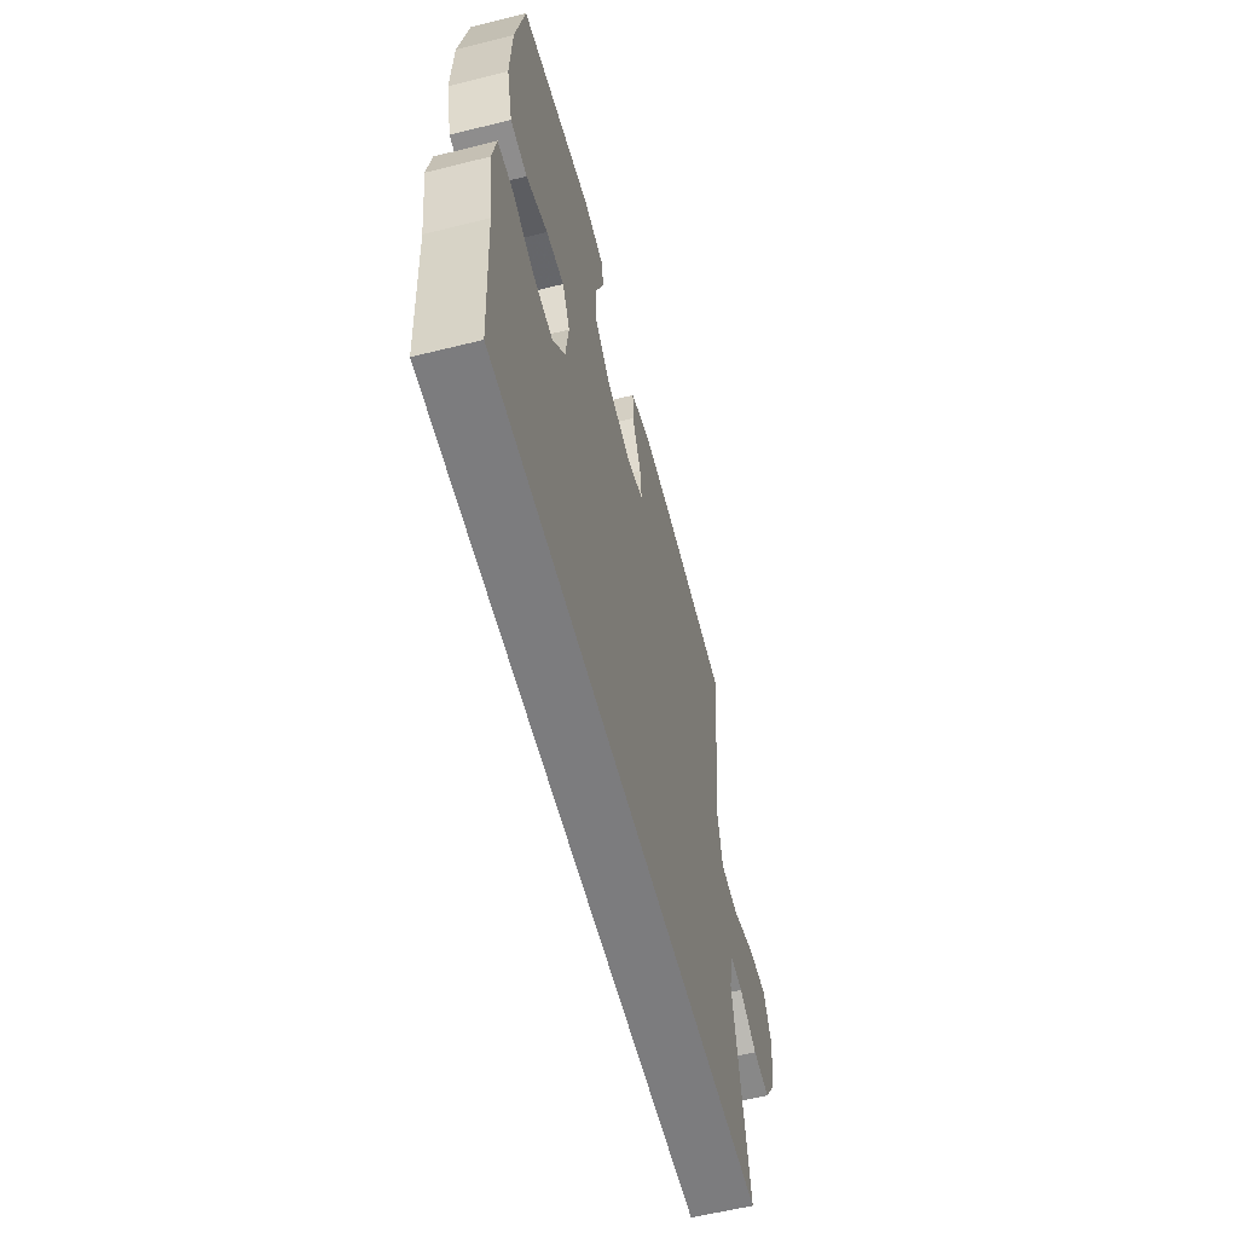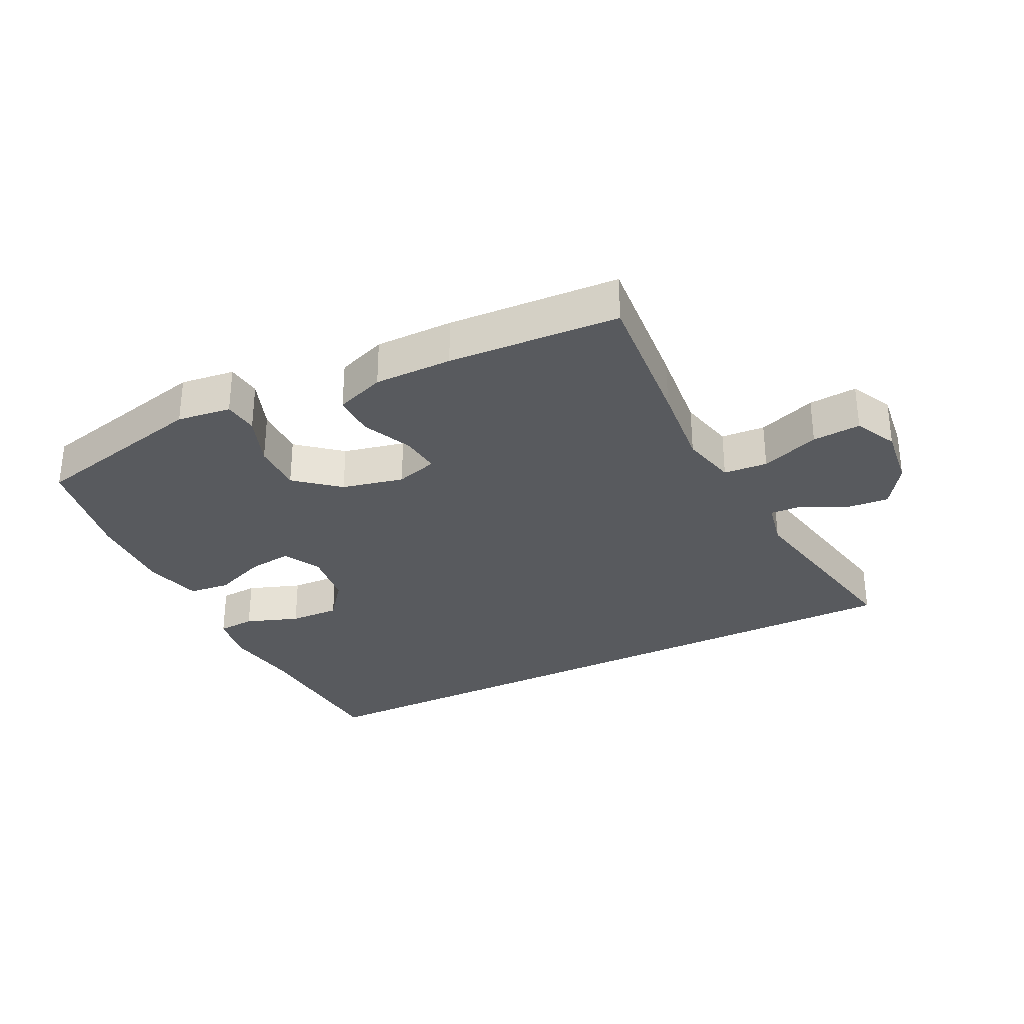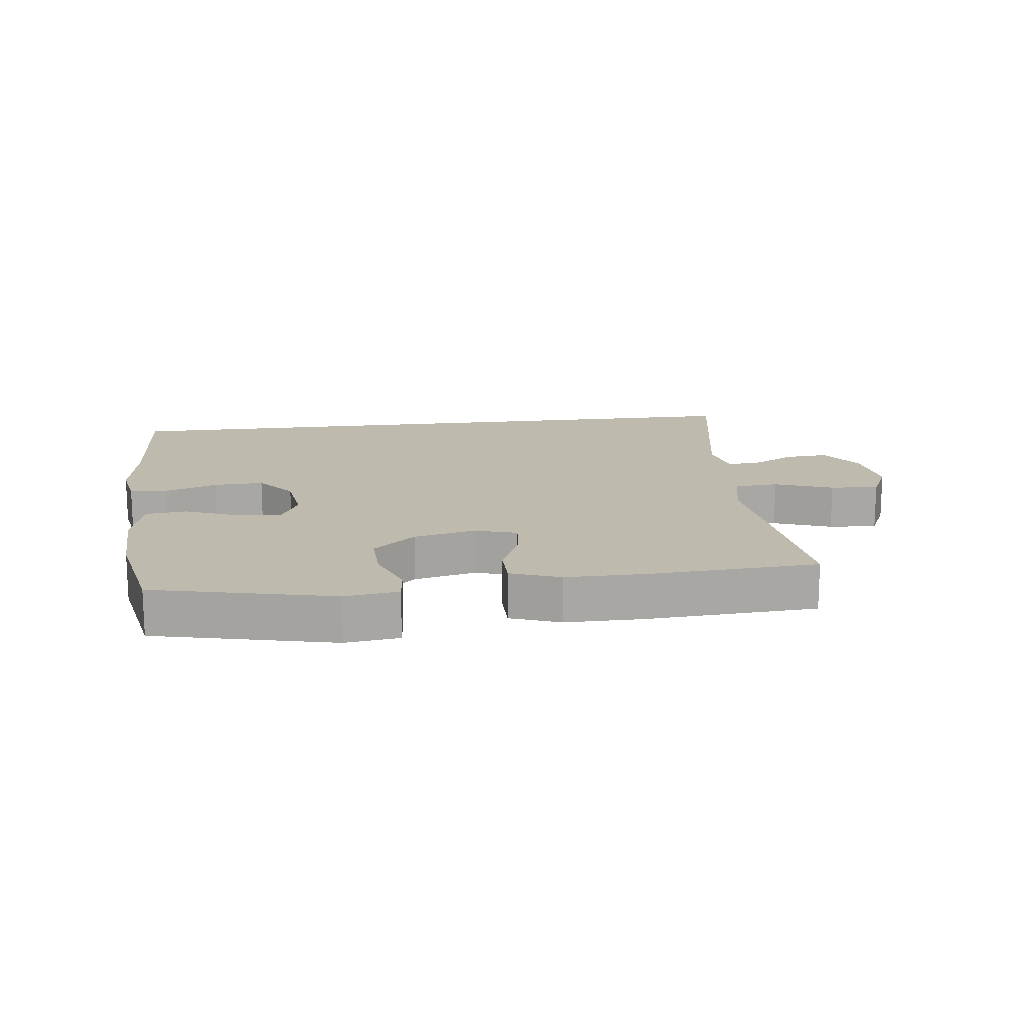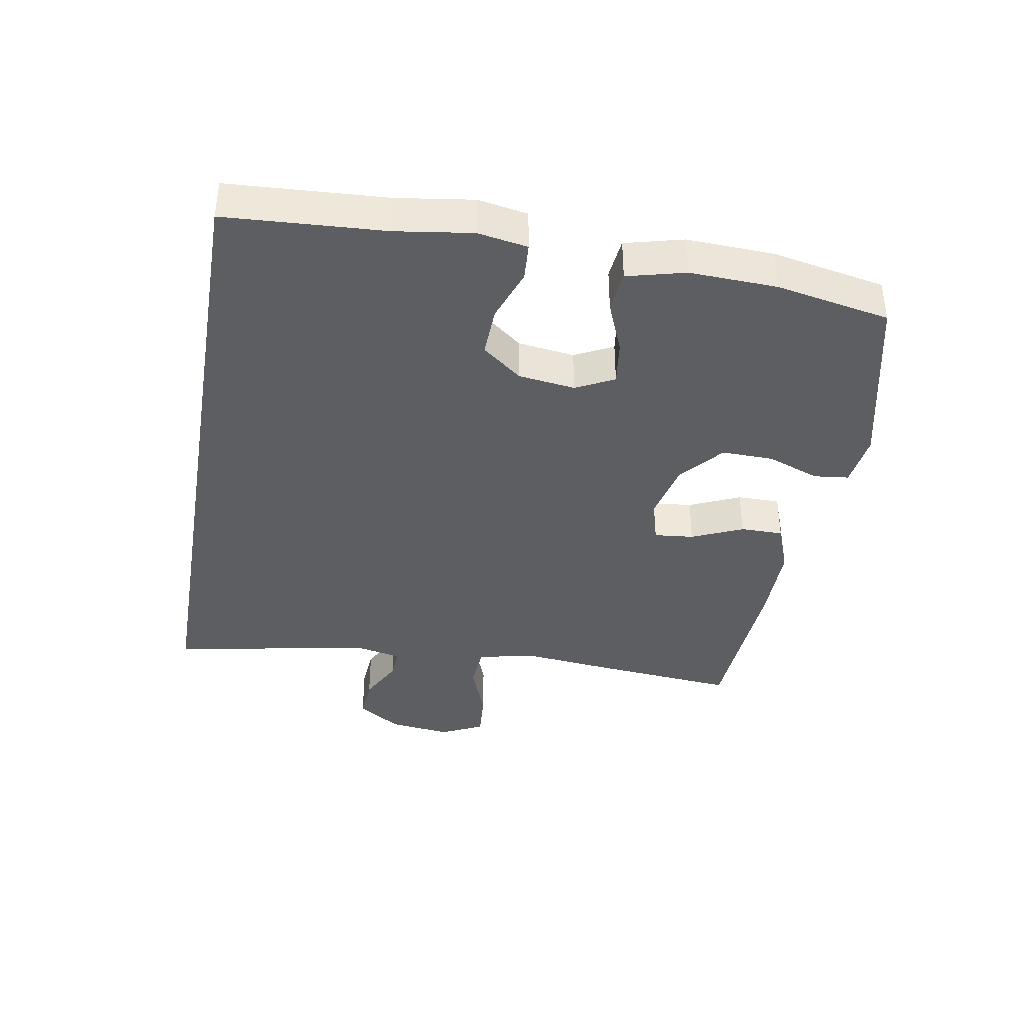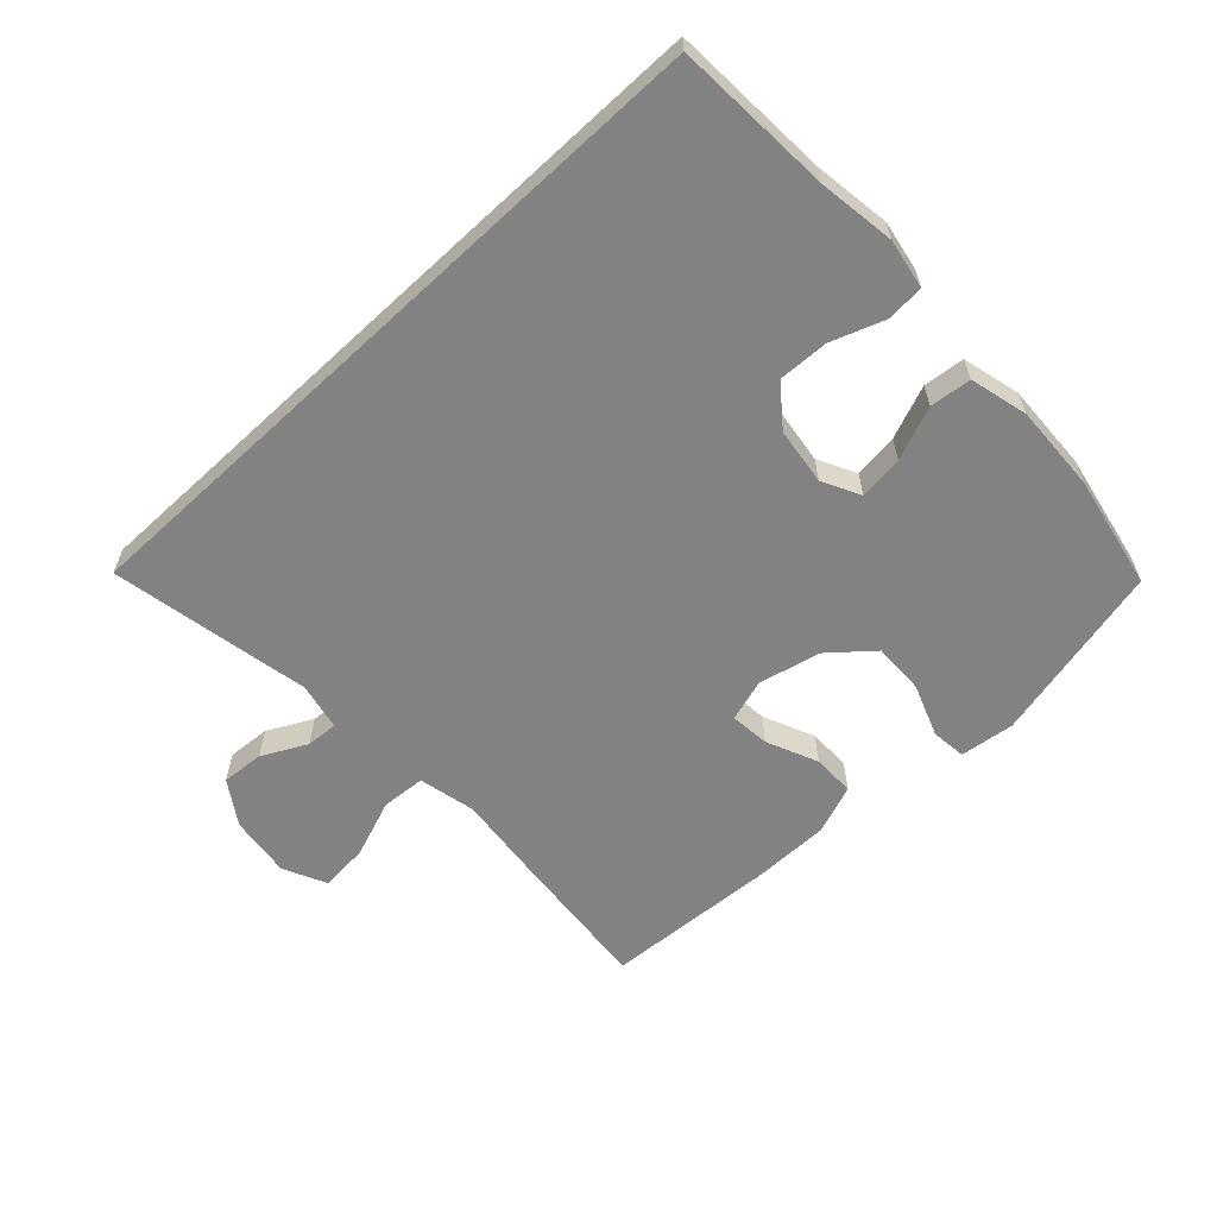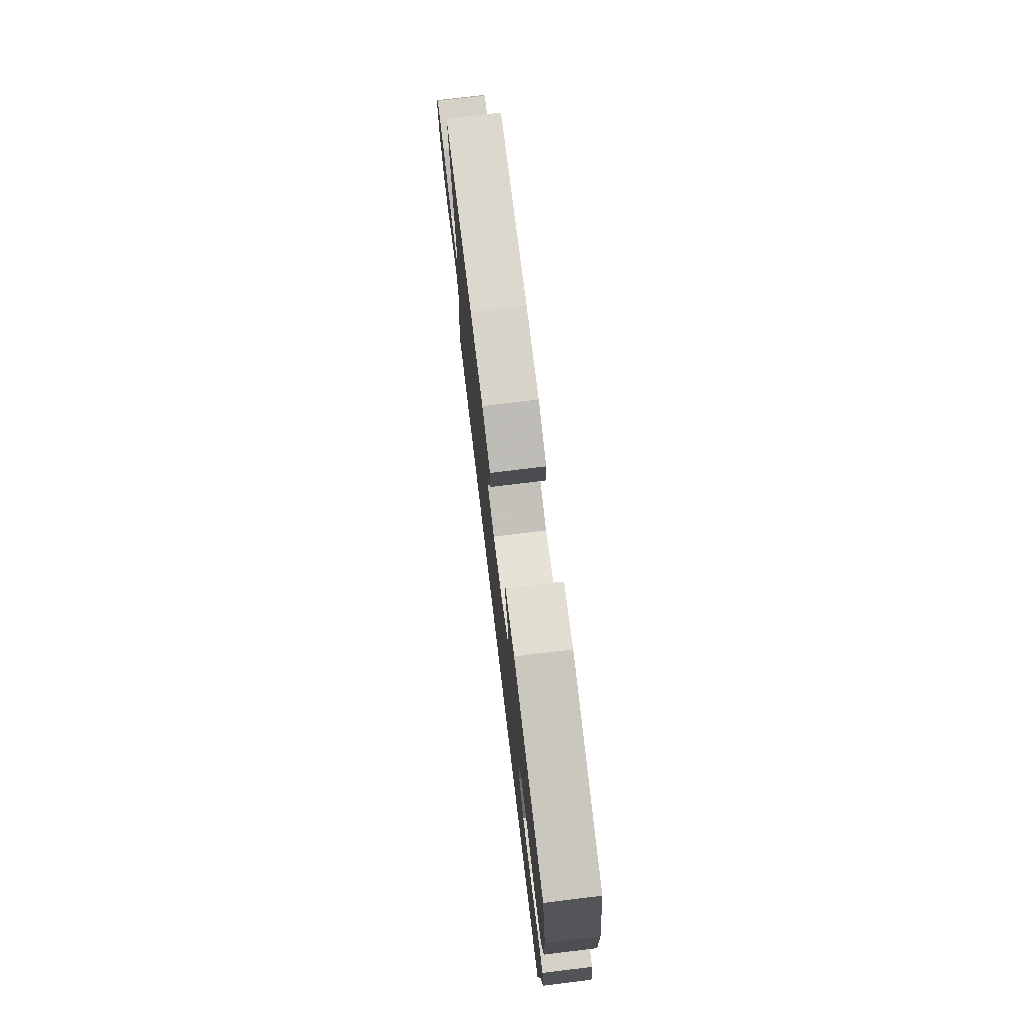
<metadata>
{"format":"obj","ext":"obj","renderer":"f3d","projection":"perspective","resolution":1024,"background":"white","views":[{"elev":-58.9,"azim":-75.6,"up":"+Z"},{"elev":-30.9,"azim":26.6,"up":"+Y"},{"elev":15.7,"azim":-7.1,"up":"+Y"},{"elev":-38.8,"azim":-99.7,"up":"+Y"},{"elev":-60.7,"azim":-136.9,"up":"+Y"},{"elev":75.6,"azim":-96.9,"up":"+Z"}]}
</metadata>
<code>
v 0.5 0.07 0.5
v 0.478 0.07 0.268
v 0.463 0.07 0.131
v 0.483 0.07 0.042
v 0.552 0.07 0.037
v 0.644 0.07 0.071
v 0.72 0.07 0.077
v 0.752 0.07 0.01
v 0.739 0.07 -0.088
v 0.694 0.07 -0.156
v 0.627 0.07 -0.151
v 0.557 0.07 -0.115
v 0.507 0.07 -0.112
v 0.491 0.07 -0.186
v 0.55 0.07 -0.5
v -0.535 0.07 -0.5
v -0.549 0.07 -0.251
v -0.566 0.07 -0.131
v -0.552 0.07 -0.053
v -0.493 0.07 -0.049
v -0.41 0.07 -0.079
v -0.331 0.07 -0.082
v -0.282 0.07 -0.02
v -0.27 0.07 0.069
v -0.3 0.07 0.129
v -0.37 0.07 0.12
v -0.453 0.07 0.087
v -0.518 0.07 0.094
v -0.541 0.07 0.185
v -0.535 0.07 0.322
v -0.5 0.07 0.5
v -0.217 0.07 0.566
v -0.132 0.07 0.555
v -0.126 0.07 0.5
v -0.157 0.07 0.418
v -0.159 0.07 0.337
v -0.092 0.07 0.28
v 0.005 0.07 0.258
v 0.071 0.07 0.278
v 0.065 0.07 0.34
v 0.03 0.07 0.42
v 0.03 0.07 0.487
v 0.108 0.07 0.516
v 0.231 0.07 0.516
v 0.5 0 0.5
v 0.478 0 0.268
v 0.463 0 0.131
v 0.483 0 0.042
v 0.552 0 0.037
v 0.644 0 0.071
v 0.72 0 0.077
v 0.752 0 0.01
v 0.739 0 -0.088
v 0.694 0 -0.156
v 0.627 0 -0.151
v 0.557 0 -0.115
v 0.507 0 -0.112
v 0.491 0 -0.186
v 0.55 0 -0.5
v -0.535 0 -0.5
v -0.549 0 -0.251
v -0.566 0 -0.131
v -0.552 0 -0.053
v -0.493 0 -0.049
v -0.41 0 -0.079
v -0.331 0 -0.082
v -0.282 0 -0.02
v -0.27 0 0.069
v -0.3 0 0.129
v -0.37 0 0.12
v -0.453 0 0.087
v -0.518 0 0.094
v -0.541 0 0.185
v -0.535 0 0.322
v -0.5 0 0.5
v -0.217 0 0.566
v -0.132 0 0.555
v -0.126 0 0.5
v -0.157 0 0.418
v -0.159 0 0.337
v -0.092 0 0.28
v 0.005 0 0.258
v 0.071 0 0.278
v 0.065 0 0.34
v 0.03 0 0.42
v 0.03 0 0.487
v 0.108 0 0.516
v 0.231 0 0.516
f 40 41 42 43
f 39 40 43 44
f 32 33 34 35
f 32 35 36
f 31 32 36
f 30 31 36 37
f 26 27 28 29
f 25 26 29 30
f 18 19 20 21
f 17 18 21 22
f 14 15 16 17
f 13 14 17 22
f 9 10 11 12
f 9 12 13
f 5 6 7 8
f 4 5 8 9
f 44 1 2 3
f 39 44 3 4
f 25 30 37 38
f 24 25 38 39
f 23 24 39 4
f 13 22 23
f 4 9 13 23
f 87 86 85 84
f 88 87 84 83
f 79 78 77 76
f 80 79 76
f 80 76 75
f 81 80 75 74
f 73 72 71 70
f 74 73 70 69
f 65 64 63 62
f 66 65 62 61
f 61 60 59 58
f 66 61 58 57
f 56 55 54 53
f 57 56 53
f 52 51 50 49
f 53 52 49 48
f 47 46 45 88
f 48 47 88 83
f 82 81 74 69
f 83 82 69 68
f 48 83 68 67
f 67 66 57
f 67 57 53 48
f 1 45 46 2
f 2 46 47 3
f 3 47 48 4
f 4 48 49 5
f 5 49 50 6
f 6 50 51 7
f 7 51 52 8
f 8 52 53 9
f 9 53 54 10
f 10 54 55 11
f 11 55 56 12
f 12 56 57 13
f 13 57 58 14
f 14 58 59 15
f 15 59 60 16
f 16 60 61 17
f 17 61 62 18
f 18 62 63 19
f 19 63 64 20
f 20 64 65 21
f 21 65 66 22
f 22 66 67 23
f 23 67 68 24
f 24 68 69 25
f 25 69 70 26
f 26 70 71 27
f 27 71 72 28
f 28 72 73 29
f 29 73 74 30
f 30 74 75 31
f 31 75 76 32
f 32 76 77 33
f 33 77 78 34
f 34 78 79 35
f 35 79 80 36
f 36 80 81 37
f 37 81 82 38
f 38 82 83 39
f 39 83 84 40
f 40 84 85 41
f 41 85 86 42
f 42 86 87 43
f 43 87 88 44
f 44 88 45 1

</code>
